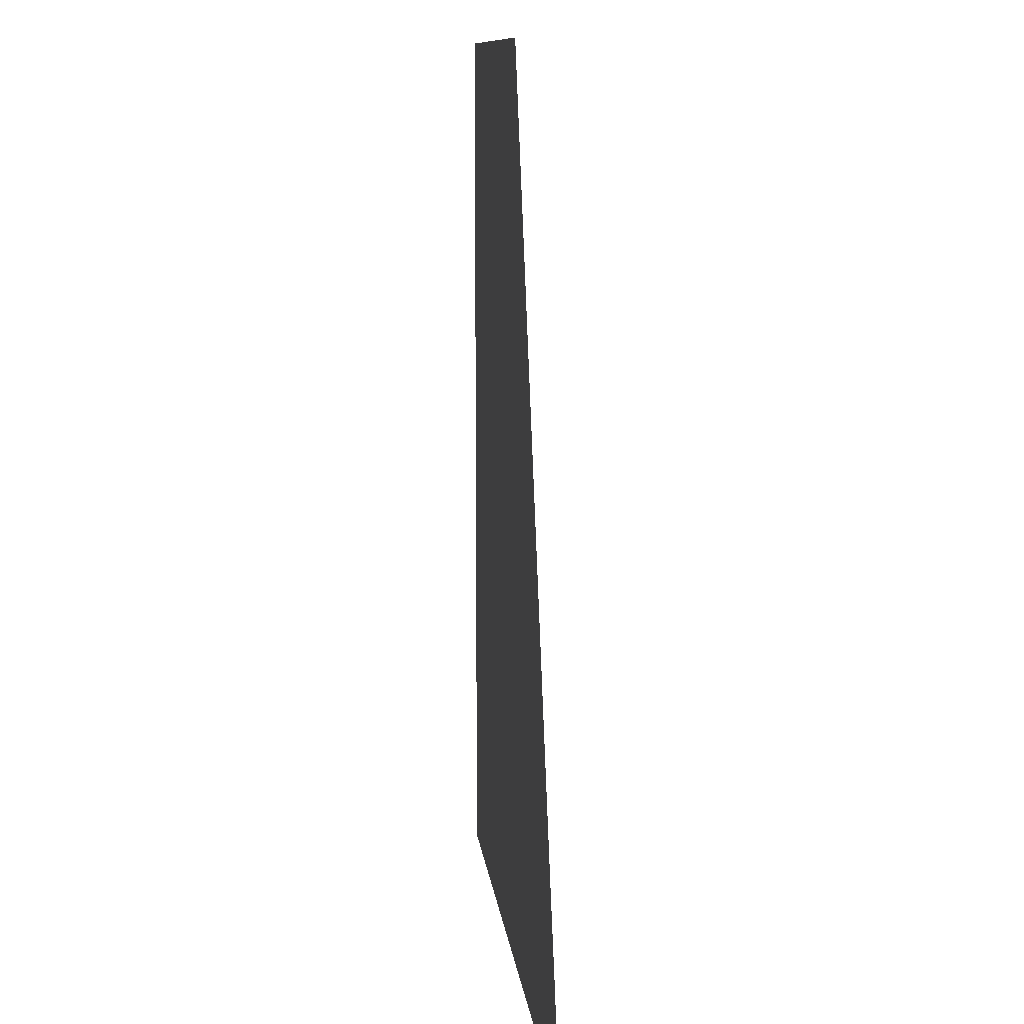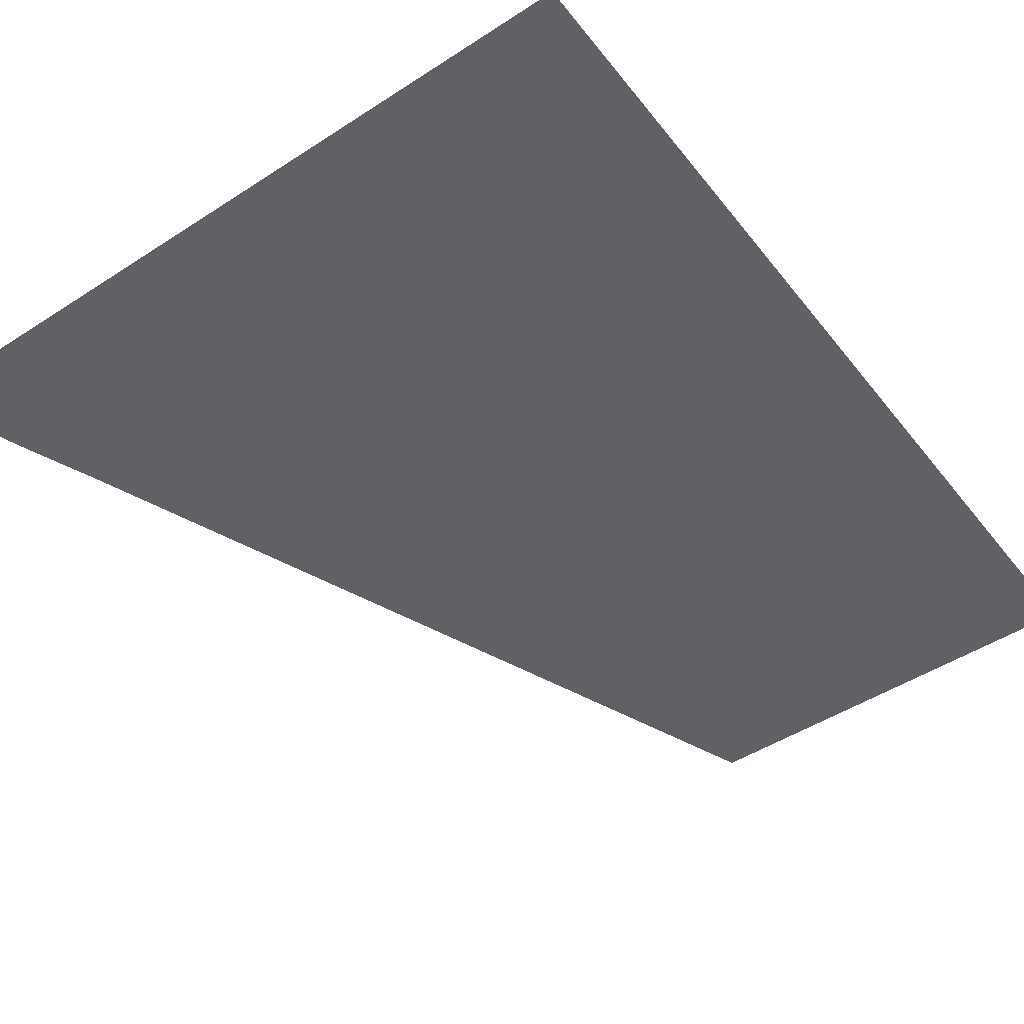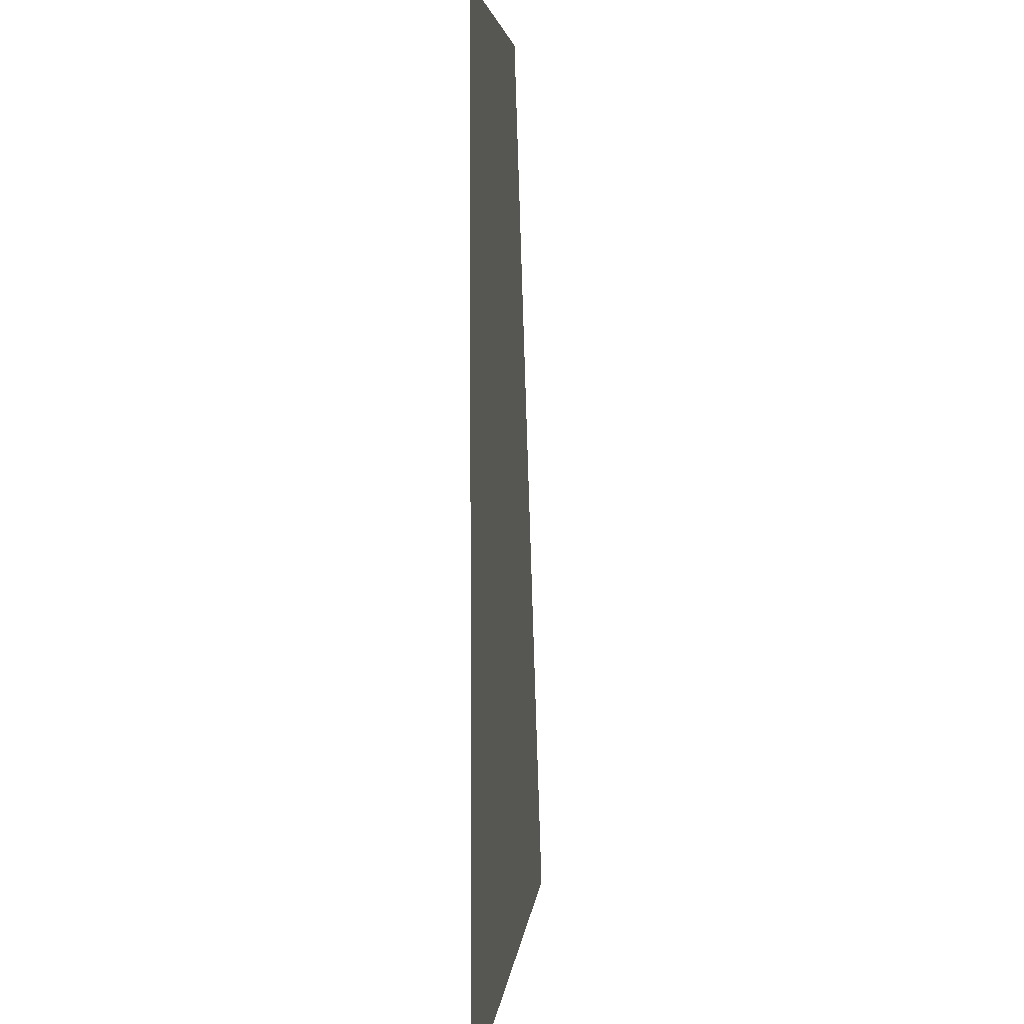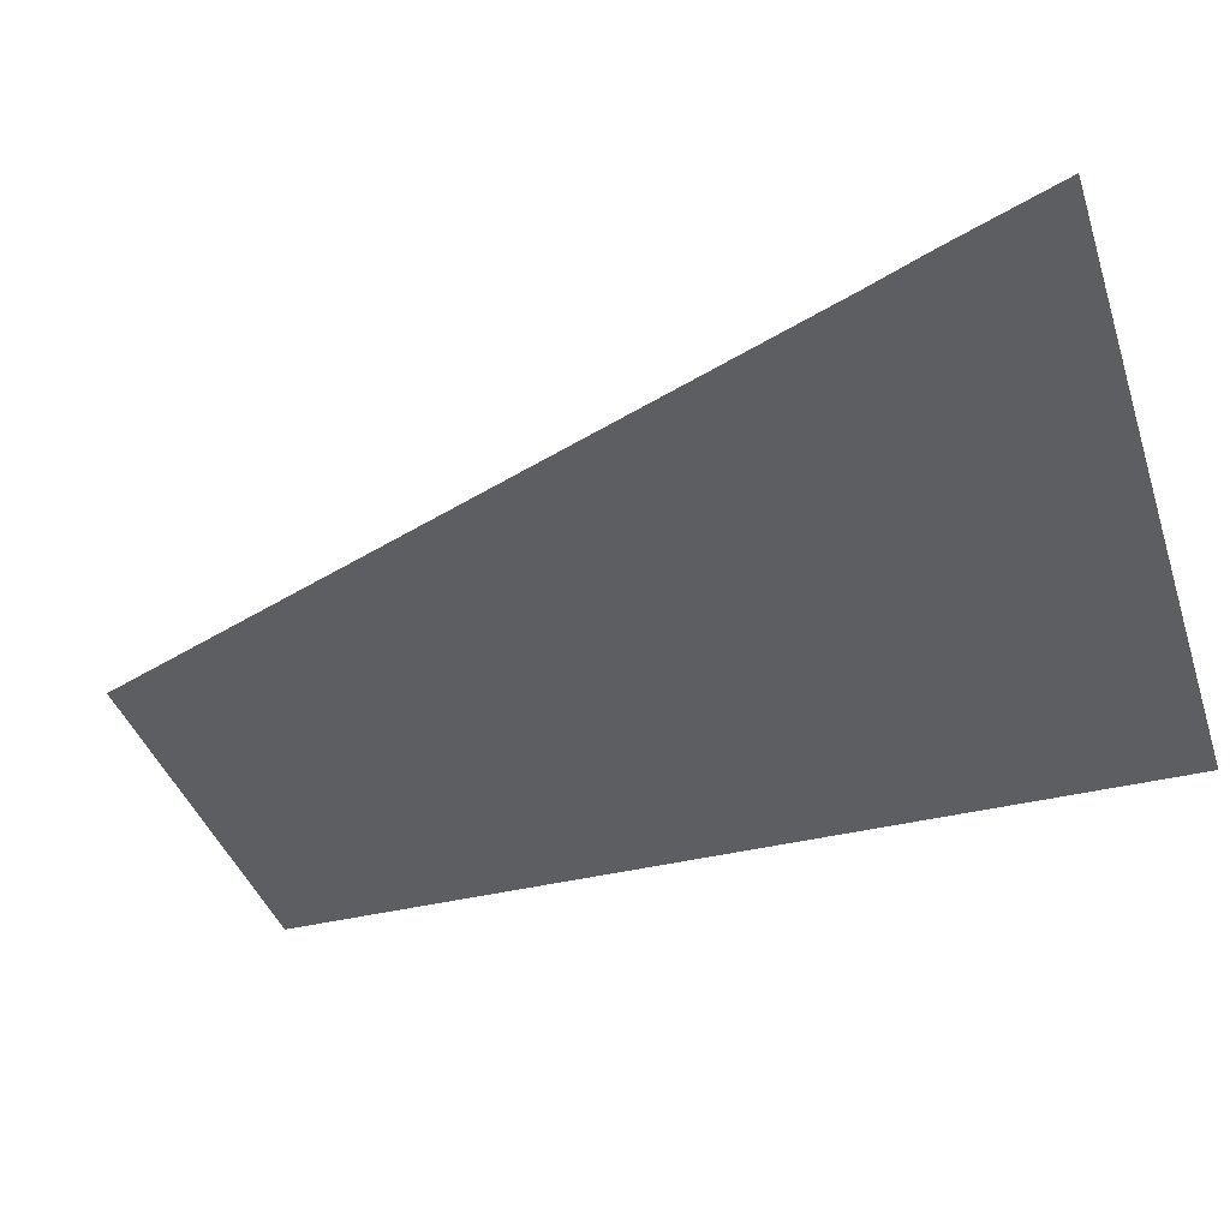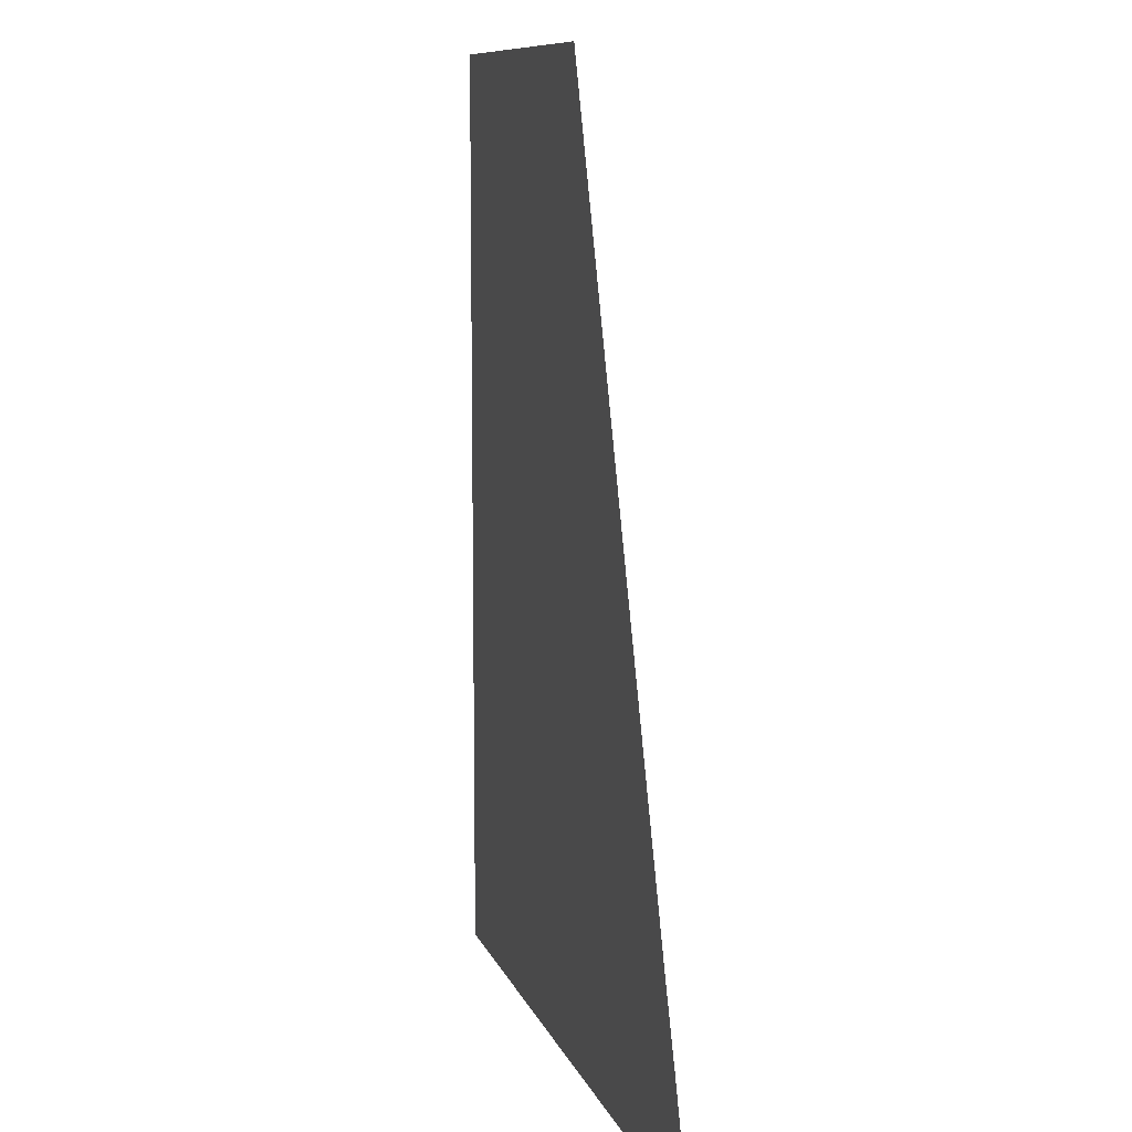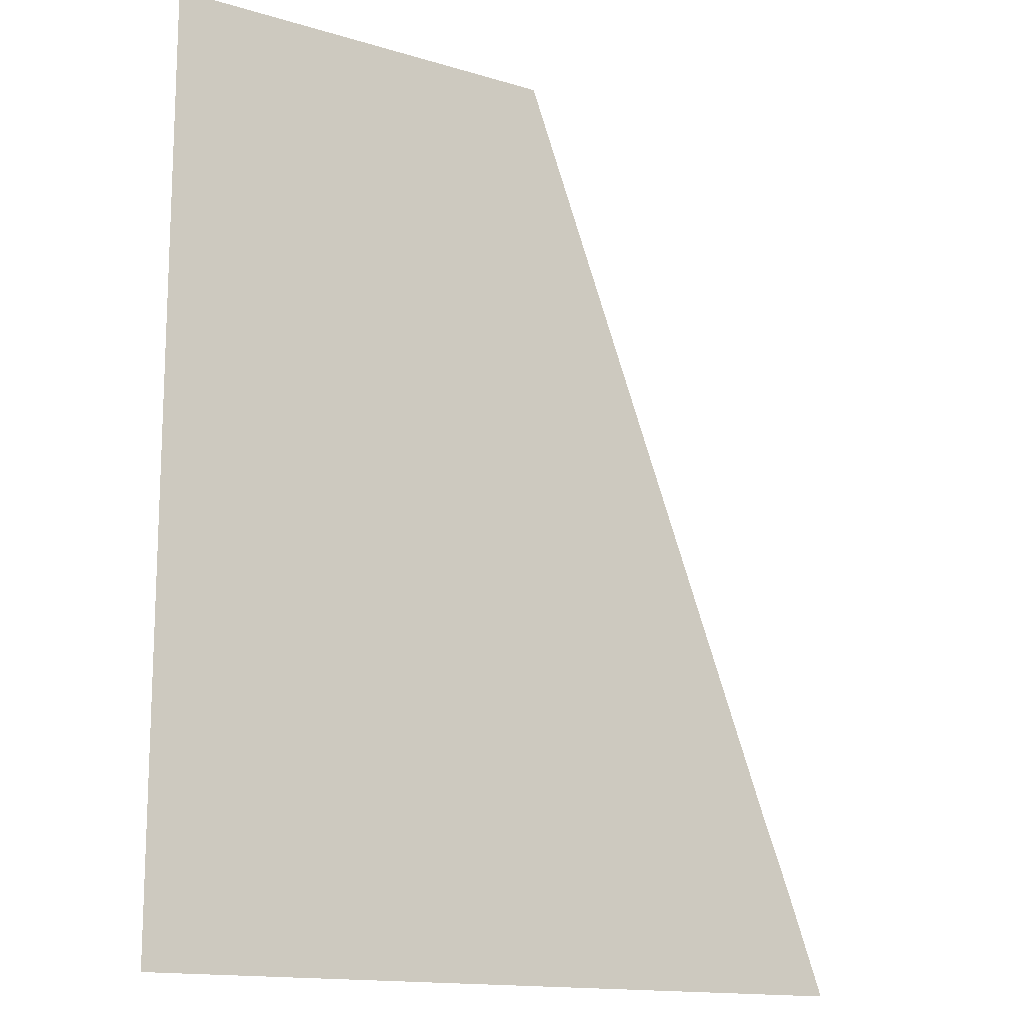
<metadata>
{"format":"obj","ext":"obj","renderer":"f3d","projection":"perspective","resolution":1024,"background":"white","views":[{"elev":10.6,"azim":-96.3,"up":"+Y"},{"elev":-47.4,"azim":36.2,"up":"+Z"},{"elev":4.1,"azim":95.2,"up":"+Y"},{"elev":-38.8,"azim":-72.8,"up":"+Z"},{"elev":9.6,"azim":-104.8,"up":"+Y"},{"elev":-14.6,"azim":146.8,"up":"+Y"}]}
</metadata>
<code>
v -0.2376 0.04197 0
v -0.26 0 0
v -0.28 0 0
v -0.2515 0.06069 0
v -0.2515 0.06069 0
v -0.28 0 0
v -0.265 0.04 0
v -0.255 0.065 0
v -0.2376 0.04197 0
v -0.2515 0.06069 0
v -0.2185 0.09007 0
v -0.2008 0.07716 0
v -0.1918 0.09524 0
v -0.2008 0.07716 0
v -0.2185 0.09007 0
v -0.1989 0.124 0
v -0.1918 0.09524 0
v -0.1989 0.124 0
v -0.164 0.1033 0
v -0.1746 0.08522 0
v -0.1746 0.08522 0
v -0.164 0.1033 0
v -0.1414 0.1027 0
v -0.153 0.05908 0
v -0.1688 0.06101 0
v -0.1746 0.08522 0
v -0.153 0.05908 0
v -0.1627 0.03745 0
v -0.174 0.03777 0
v -0.1688 0.06101 0
v -0.1627 0.03745 0
v -0.1666 0.01162 0
v -0.1414 0.1027 0
v -0.164 0.1033 0
v -0.1717 0.1278 0
v -0.152 0.1391 0
v -0.1727 0.1582 0
v -0.152 0.1391 0
v -0.1717 0.1278 0
v -0.1953 0.1511 0
v -0.1727 0.1582 0
v -0.1953 0.1511 0
v -0.1921 0.1885 0
v -0.1711 0.1782 0
v -0.1595 0.1895 0
v -0.1711 0.1782 0
v -0.1921 0.1885 0
v -0.1391 0.237 0
v -0.1595 0.1895 0
v -0.1391 0.237 0
v -0.1385 0.1899 0
v -0.155 0.175 0
v -0.155 0.175 0
v -0.1385 0.1899 0
v -0.1304 0.1769 0
v -0.144 0.1592 0
v -0.144 0.1592 0
v -0.1304 0.1769 0
v -0.122 0.175 0
v -0.122 0.1491 0
v -0.09685 0.1688 0
v -0.122 0.1491 0
v -0.122 0.175 0
v -0.1172 0.1808 0
v -0.09104 0.2044 0
v -0.09685 0.1688 0
v -0.1172 0.1808 0
v -0.1133 0.2024 0
v -0.09749 0.2273 0
v -0.09104 0.2044 0
v -0.1133 0.2024 0
v -0.1198 0.2308 0
v -0.09749 0.2273 0
v -0.1198 0.2308 0
v -0.1075 0.2547 0
v -0.09168 0.2389 0
v -0.09168 0.2389 0
v -0.1075 0.2547 0
v -0.07877 0.2705 0
v -0.06424 0.2541 0
v -0.04551 0.2783 0
v -0.06424 0.2541 0
v -0.07877 0.2705 0
v -0.06456 0.2886 0
v -0.03938 0.3051 0
v -0.04551 0.2783 0
v -0.06456 0.2886 0
v -0.0552 0.3338 0
v -0.03938 0.3051 0
v -0.0552 0.3338 0
v 0 0.31 0
v -0.01581 0.2951 0
v 0 0.2 0
v -0.01581 0.2951 0
v 0 0.31 0
v -0.035 0 0
v -0.045 0 0
v -0.03841 0.01614 0
v -0.02905 0.01227 0
v -0.02905 0.01227 0
v -0.03841 0.01614 0
v -0.02356 0.03261 0
v -0.0142 0.02357 0
v -0.01517 0.03487 0
v -0.0142 0.02357 0
v -0.02356 0.03261 0
v -0.0142 0.02357 0
v -0.01517 0.03487 0
v -0.00484 0.04294 0
v -0.00258 0.01388 0
v -0.00484 0.04294 0
v -0.01517 0.03487 0
v -0.01581 0.05585 0
v 0 0.06 0
v -0.003549 0.0749 0
v 0 0.06 0
v -0.01581 0.05585 0
v 0 0.1 0
v 0 0.06 0
v -0.003549 0.0749 0
v -0.00387 0.09233 0
v 0 0.1 0
v -0.00387 0.09233 0
v -0.01775 0.1072 0
v -0.04551 0.2783 0
v -0.03938 0.3051 0
v -0.01581 0.2951 0
v 0 0.2 0
v -0.06424 0.2541 0
v -0.04551 0.2783 0
v 0 0.2 0
v -0.09168 0.2389 0
v -0.06424 0.2541 0
v 0 0.2 0
v -0.09749 0.2273 0
v -0.09749 0.2273 0
v 0 0.2 0
v -0.09104 0.2044 0
v -0.09685 0.1688 0
v -0.09104 0.2044 0
v 0 0.2 0
v -0.01775 0.1072 0
v 0 0.2 0
v 0 0.1 0
v -0.01775 0.1072 0
v -0.122 0.1491 0
v -0.09685 0.1688 0
v -0.01775 0.1072 0
v -0.01581 0.05585 0
v -0.01581 0.05585 0
v -0.01775 0.1072 0
v -0.00387 0.09233 0
v -0.003549 0.0749 0
v -0.01581 0.05585 0
v -0.01517 0.03487 0
v -0.02356 0.03261 0
v -0.122 0.1491 0
v -0.122 0.1491 0
v -0.02356 0.03261 0
v -0.03841 0.01614 0
v -0.1225 0 0
v -0.045 0 0
v -0.1225 0 0
v -0.03841 0.01614 0
v -0.00258 0.01388 0
v 0 0 0
v -0.035 0 0
v -0.02905 0.01227 0
v -0.02905 0.01227 0
v -0.0142 0.02357 0
v -0.00258 0.01388 0
v 0 0.06 0
v 0 0 0
v -0.00258 0.01388 0
v -0.00484 0.04294 0
v -0.1414 0.1027 0
v -0.122 0.1491 0
v -0.1225 0 0
v -0.153 0.05908 0
v -0.122 0.1491 0
v -0.1414 0.1027 0
v -0.152 0.1391 0
v -0.144 0.1592 0
v -0.144 0.1592 0
v -0.152 0.1391 0
v -0.1727 0.1582 0
v -0.155 0.175 0
v -0.155 0.175 0
v -0.1727 0.1582 0
v -0.1711 0.1782 0
v -0.1595 0.1895 0
v -0.1627 0.03745 0
v -0.153 0.05908 0
v -0.1225 0 0
v -0.1666 0.01162 0
v -0.26 0 0
v -0.1666 0.01162 0
v -0.1225 0 0
v -0.1666 0.01162 0
v -0.26 0 0
v -0.2376 0.04197 0
v -0.174 0.03777 0
v -0.174 0.03777 0
v -0.2376 0.04197 0
v -0.2008 0.07716 0
v -0.1688 0.06101 0
v -0.2008 0.07716 0
v -0.1918 0.09524 0
v -0.1746 0.08522 0
v -0.1688 0.06101 0
v 0 0.34 0
v 0 0.31 0
v -0.0552 0.3338 0
v -0.0552 0.3338 0
v -0.15 0.34 0
v 0 0.34 0
v -0.15 0.34 0
v -0.0552 0.3338 0
v -0.06456 0.2886 0
v -0.07877 0.2705 0
v -0.07877 0.2705 0
v -0.1075 0.2547 0
v -0.15 0.34 0
v -0.15 0.34 0
v -0.1075 0.2547 0
v -0.1198 0.2308 0
v -0.15 0.34 0
v -0.1198 0.2308 0
v -0.122 0.175 0
v -0.1391 0.237 0
v -0.122 0.175 0
v -0.1198 0.2308 0
v -0.1133 0.2024 0
v -0.1172 0.1808 0
v -0.1385 0.1899 0
v -0.1391 0.237 0
v -0.122 0.175 0
v -0.1304 0.1769 0
v -0.1921 0.1885 0
v -0.15 0.34 0
v -0.1391 0.237 0
v -0.15 0.34 0
v -0.1921 0.1885 0
v -0.2515 0.06069 0
v -0.255 0.065 0
v -0.2515 0.06069 0
v -0.1921 0.1885 0
v -0.1953 0.1511 0
v -0.1989 0.124 0
v -0.1989 0.124 0
v -0.2185 0.09007 0
v -0.2515 0.06069 0
v -0.1989 0.124 0
v -0.1953 0.1511 0
v -0.1717 0.1278 0
v -0.164 0.1033 0
g mesh7043318
f 1 2 3
f 3 4 1
f 5 6 7
f 7 8 5
f 9 10 11
f 11 12 9
f 13 14 15
f 15 16 13
f 17 18 19
f 19 20 17
f 21 22 23
f 23 24 21
f 25 26 27
f 27 28 25
f 29 30 31
f 31 32 29
f 33 34 35
f 35 36 33
f 37 38 39
f 39 40 37
f 41 42 43
f 43 44 41
f 45 46 47
f 47 48 45
f 49 50 51
f 51 52 49
f 53 54 55
f 55 56 53
f 57 58 59
f 59 60 57
f 61 62 63
f 63 64 61
f 65 66 67
f 67 68 65
f 69 70 71
f 71 72 69
f 73 74 75
f 75 76 73
f 77 78 79
f 79 80 77
f 81 82 83
f 83 84 81
f 85 86 87
f 87 88 85
f 89 90 91
f 91 92 89
f 93 94 95
f 96 97 98
f 98 99 96
f 100 101 102
f 102 103 100
f 104 105 106
f 107 108 109
f 109 110 107
f 111 112 113
f 113 114 111
f 115 116 117
f 118 119 120
f 120 121 118
f 122 123 124
f 125 126 127
f 127 128 125
f 129 130 131
f 132 133 134
f 134 135 132
f 136 137 138
f 139 140 141
f 141 142 139
f 143 144 145
f 146 147 148
f 148 149 146
f 150 151 152
f 152 153 150
f 154 155 156
f 156 157 154
f 158 159 160
f 160 161 158
f 162 163 164
f 165 166 167
f 167 168 165
f 169 170 171
f 172 173 174
f 174 175 172
f 176 177 178
f 178 179 176
f 180 181 182
f 182 183 180
f 184 185 186
f 186 187 184
f 188 189 190
f 190 191 188
f 192 193 194
f 194 195 192
f 196 197 198
f 199 200 201
f 201 202 199
f 203 204 205
f 205 206 203
f 207 208 209
f 209 210 207
f 211 212 213
f 214 215 216
f 217 218 219
f 219 220 217
f 221 222 223
f 224 225 226
f 227 228 229
f 229 230 227
f 231 232 233
f 233 234 231
f 235 236 237
f 237 238 235
f 239 240 241
f 242 243 244
f 244 245 242
f 246 247 248
f 248 249 246
f 250 251 252
f 253 254 255
f 255 256 253

</code>
